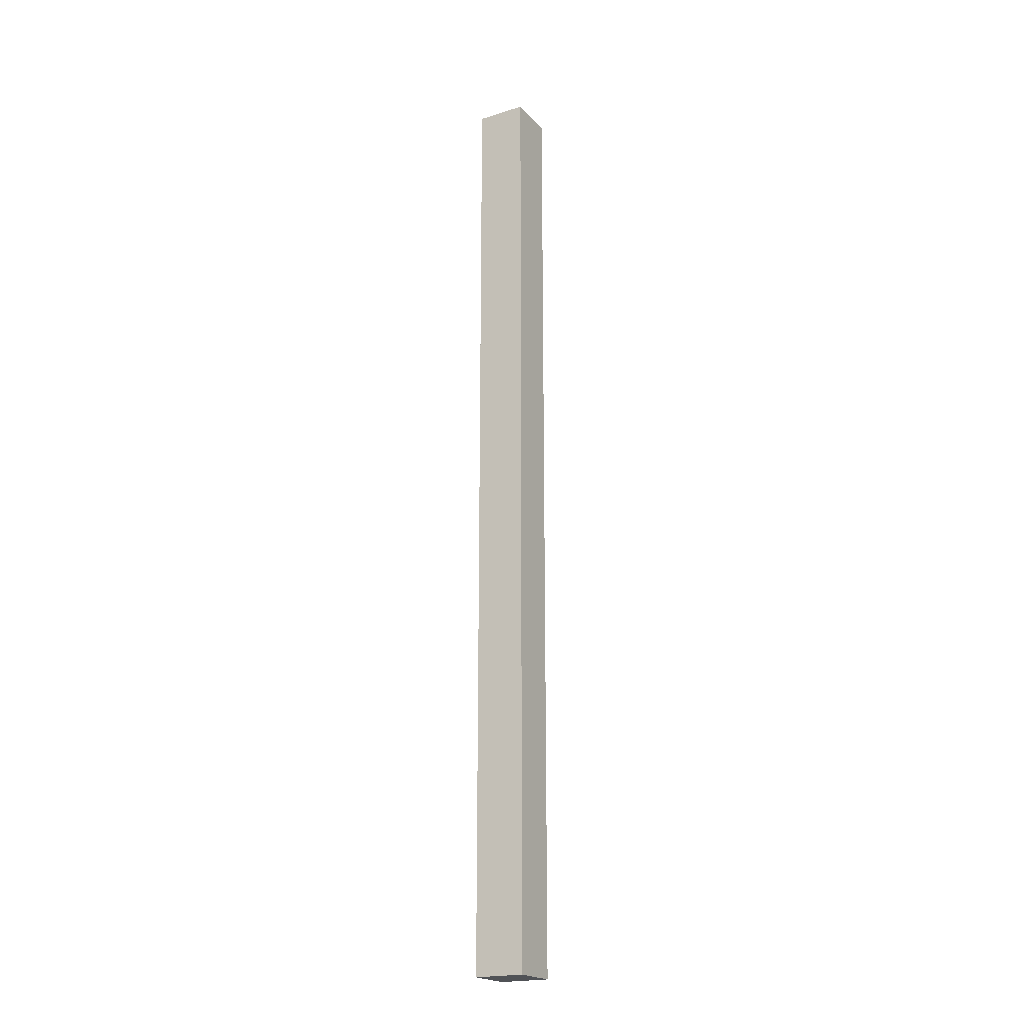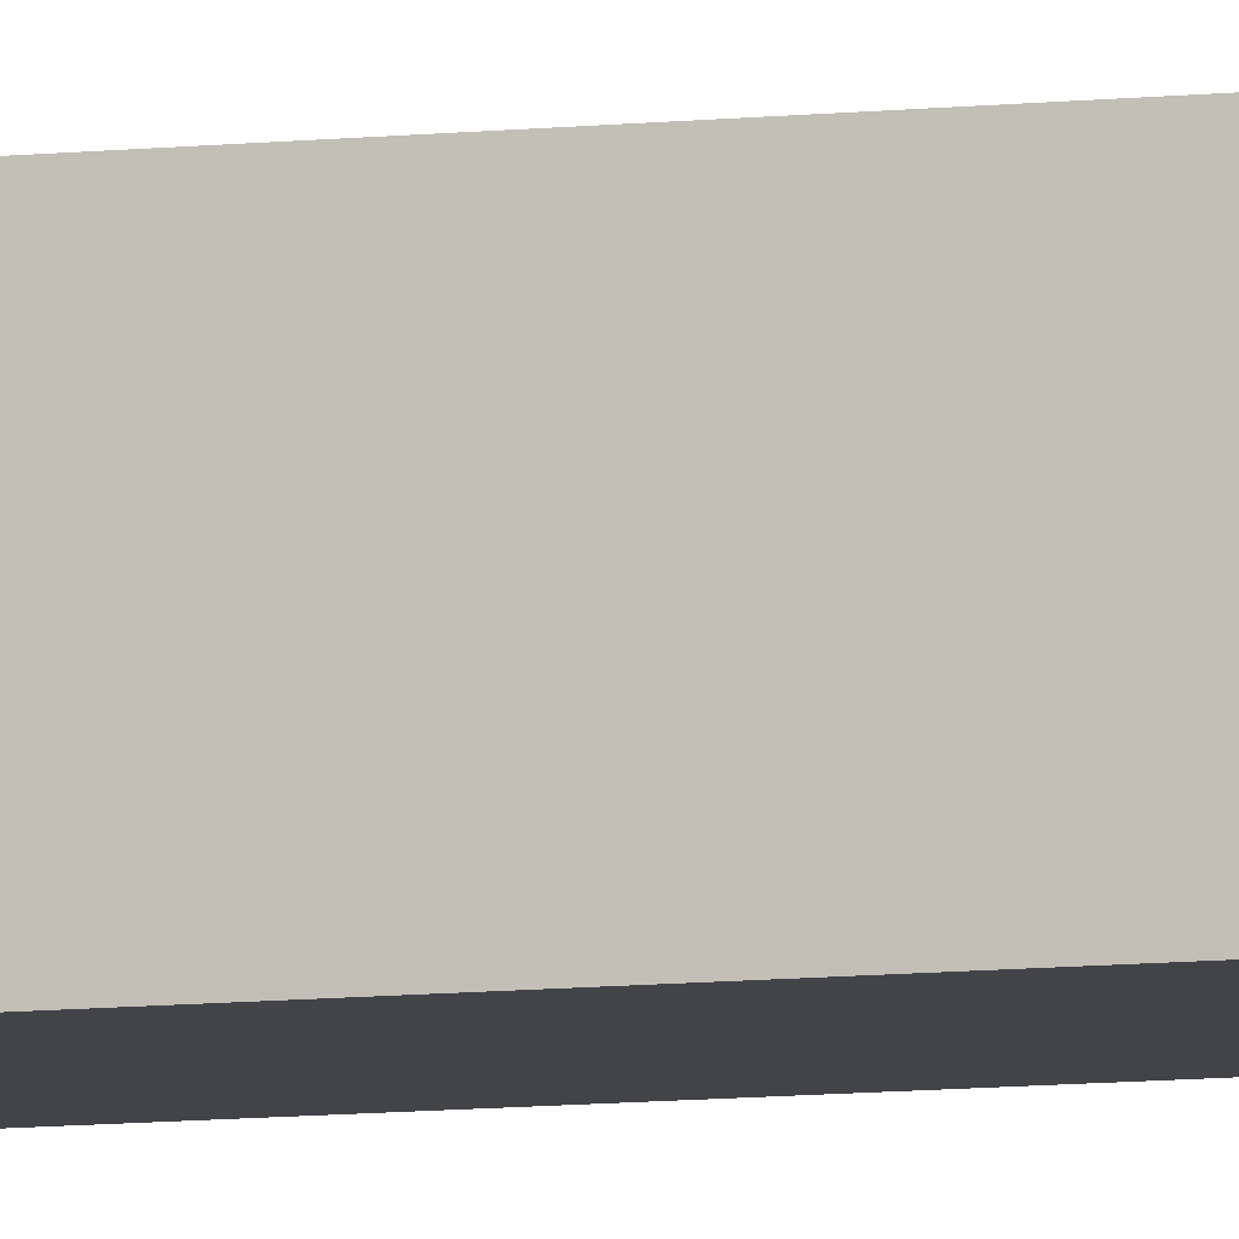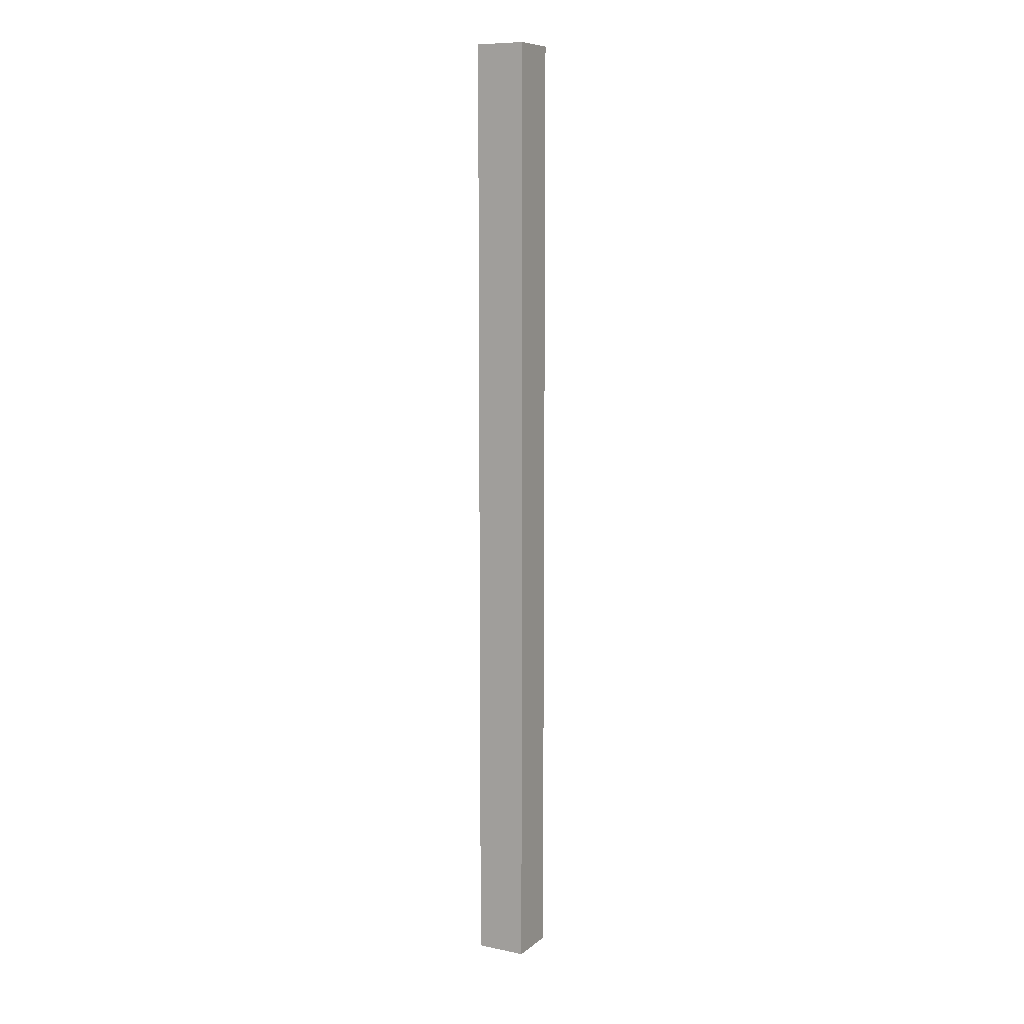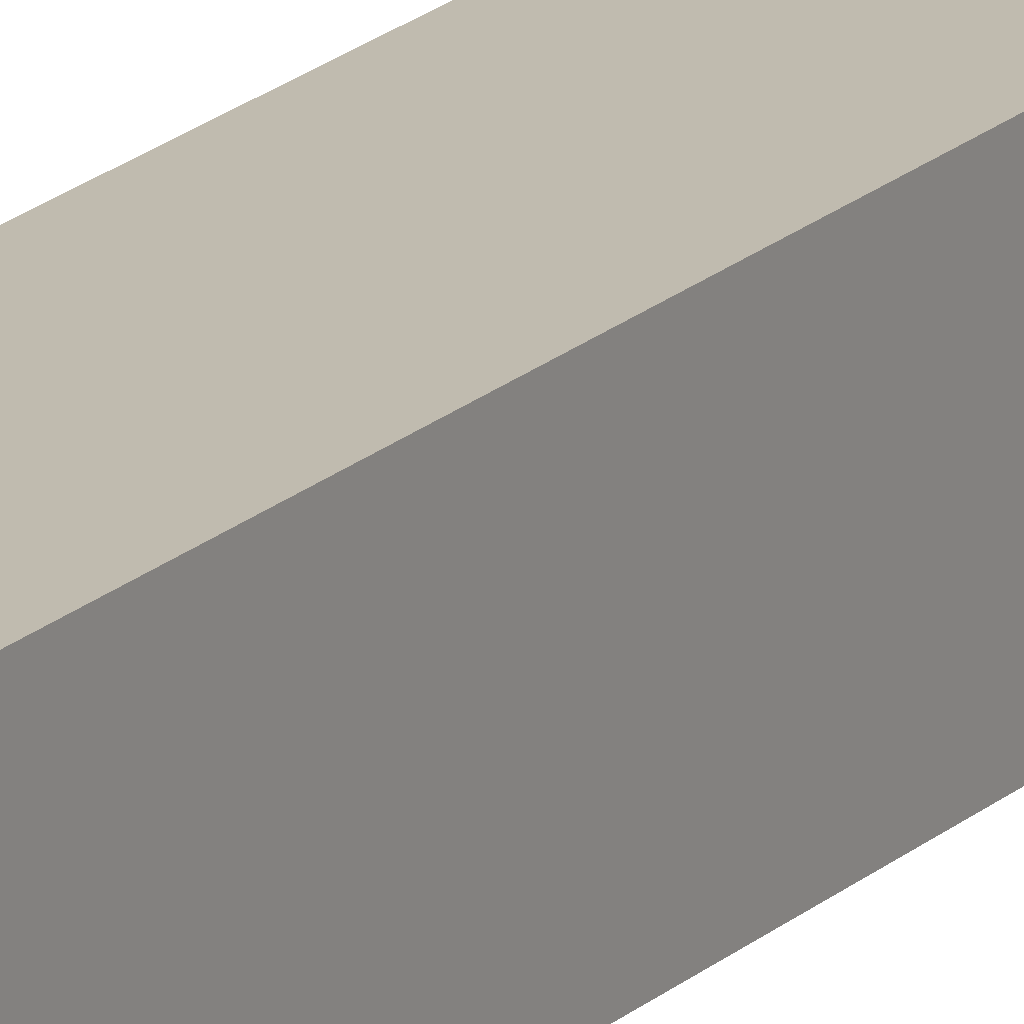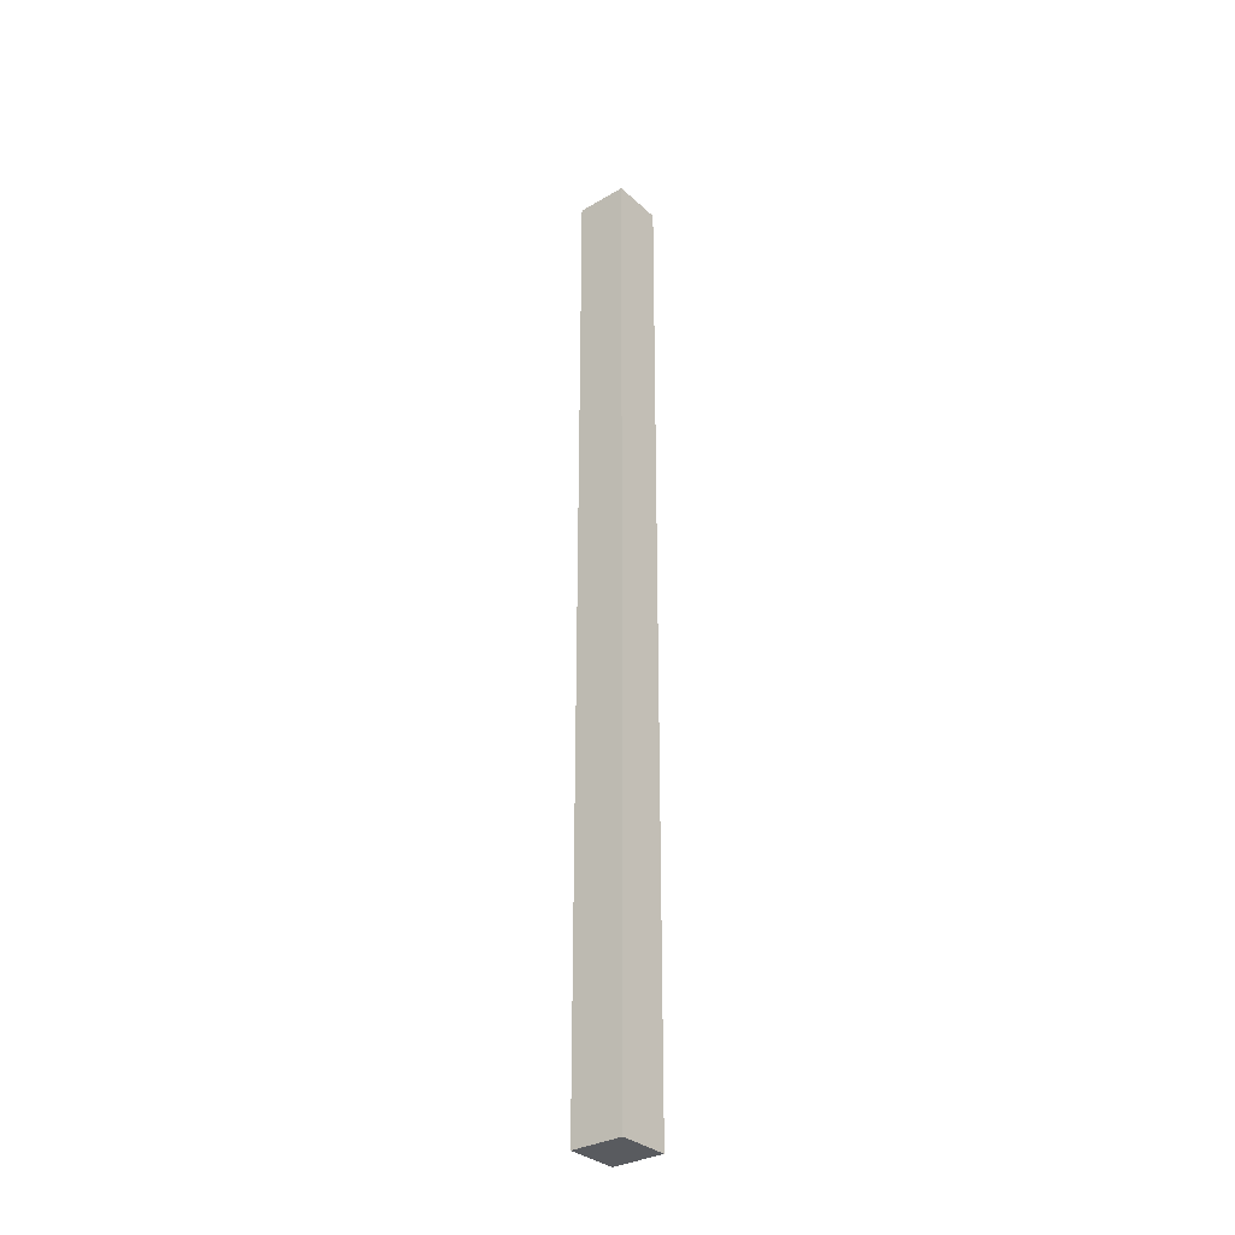
<metadata>
{"format":"obj","ext":"obj","renderer":"f3d","projection":"perspective","resolution":1024,"background":"white","views":[{"elev":-20.7,"azim":119.5,"up":"+Z"},{"elev":-8.2,"azim":108.0,"up":"+Y"},{"elev":9.2,"azim":118.4,"up":"+Z"},{"elev":16.1,"azim":27.4,"up":"+Y"},{"elev":-32.6,"azim":-141.2,"up":"+Z"}]}
</metadata>
<code>
o
v 5.3 9.8 -1.5
v 5.3 9.8 -4.8
v 5.3 9.8 -4.9
v 5.3 9.8 -5.2
v 5.3 9.8 -5.3
v 5.3 9.9 -3.2
v 5.3 9.9 -3.8
v 5.3 9.9 -4.4
v 5.3 9.9 -4.8
v 5.3 9.9 -4.9
v 5.3 9.9 -5.2
v 5.3 10 -1.5
v 5.3 10 -3.2
v 5.3 10 -3.8
v 5.3 10 -4.4
v 5.3 10 -5.3
v 5.5 9.8 -1.5
v 5.5 9.8 -2
v 5.5 9.8 -2.9
v 5.5 9.8 -5
v 5.5 9.8 -5.3
v 5.5 9.9 -2.2
v 5.5 9.9 -2.9
v 5.5 9.9 -5
v 5.5 9.9 -5.3
v 5.5 10 -1.5
v 5.5 10 -2
v 5.5 10 -2.2
v 5.5 10 -5.3
v 5.3 9.8 -1.5
v 5.3 10 -1.5
v 5.4 9.8 -1.5
v 5.4 10 -1.5
v 5.5 9.8 -1.5
v 5.5 10 -1.5
v 5.3 9.8 -5.3
v 5.3 10 -5.3
v 5.4 9.8 -5.3
v 5.4 9.9 -5.3
v 5.5 9.8 -5.3
v 5.5 9.9 -5.3
v 5.5 10 -5.3
v 5.3 9.8 -1.5
v 5.4 9.8 -1.5
v 5.5 9.8 -1.5
v 5.4 9.8 -2
v 5.5 9.8 -2
v 5.4 9.8 -2.9
v 5.5 9.8 -2.9
v 5.3 9.8 -4.8
v 5.4 9.8 -4.8
v 5.3 9.8 -4.9
v 5.4 9.8 -4.9
v 5.4 9.8 -5
v 5.5 9.8 -5
v 5.3 9.8 -5.2
v 5.4 9.8 -5.2
v 5.3 9.8 -5.3
v 5.4 9.8 -5.3
v 5.5 9.8 -5.3
v 5.3 10 -1.5
v 5.4 10 -1.5
v 5.5 10 -1.5
v 5.4 10 -2
v 5.5 10 -2
v 5.4 10 -2.2
v 5.5 10 -2.2
v 5.3 10 -3.2
v 5.4 10 -3.2
v 5.3 10 -3.8
v 5.4 10 -3.8
v 5.3 10 -4.4
v 5.4 10 -4.4
v 5.3 10 -5.3
v 5.5 10 -5.3
f 6 2 1
f 7 2 6
f 8 2 7
f 9 3 2
f 9 2 8
f 10 4 3
f 10 3 9
f 11 5 4
f 11 4 10
f 12 6 1
f 13 7 6
f 13 6 12
f 14 8 7
f 14 7 13
f 15 10 9
f 15 8 14
f 15 9 8
f 15 11 10
f 16 5 11
f 16 11 15
f 18 19 22
f 19 20 23
f 22 19 23
f 20 21 24
f 23 20 24
f 24 21 25
f 17 18 26
f 18 22 27
f 26 18 27
f 22 23 28
f 27 22 28
f 23 24 28
f 24 25 28
f 28 25 29
f 32 31 30
f 33 31 32
f 34 33 32
f 35 33 34
f 36 37 38
f 38 37 39
f 38 39 40
f 39 37 41
f 40 39 41
f 41 37 42
f 46 44 43
f 46 45 44
f 47 45 46
f 48 46 43
f 48 47 46
f 49 47 48
f 50 48 43
f 51 49 48
f 51 48 50
f 52 51 50
f 53 49 51
f 53 51 52
f 54 53 52
f 54 49 53
f 55 49 54
f 56 54 52
f 56 55 54
f 57 55 56
f 58 57 56
f 59 55 57
f 59 57 58
f 60 55 59
f 61 62 64
f 62 63 64
f 64 63 65
f 61 64 66
f 64 65 66
f 66 65 67
f 61 66 68
f 66 67 69
f 68 66 69
f 68 69 70
f 69 67 71
f 70 69 71
f 70 71 72
f 71 67 73
f 72 71 73
f 72 73 74
f 73 67 75
f 74 73 75

</code>
